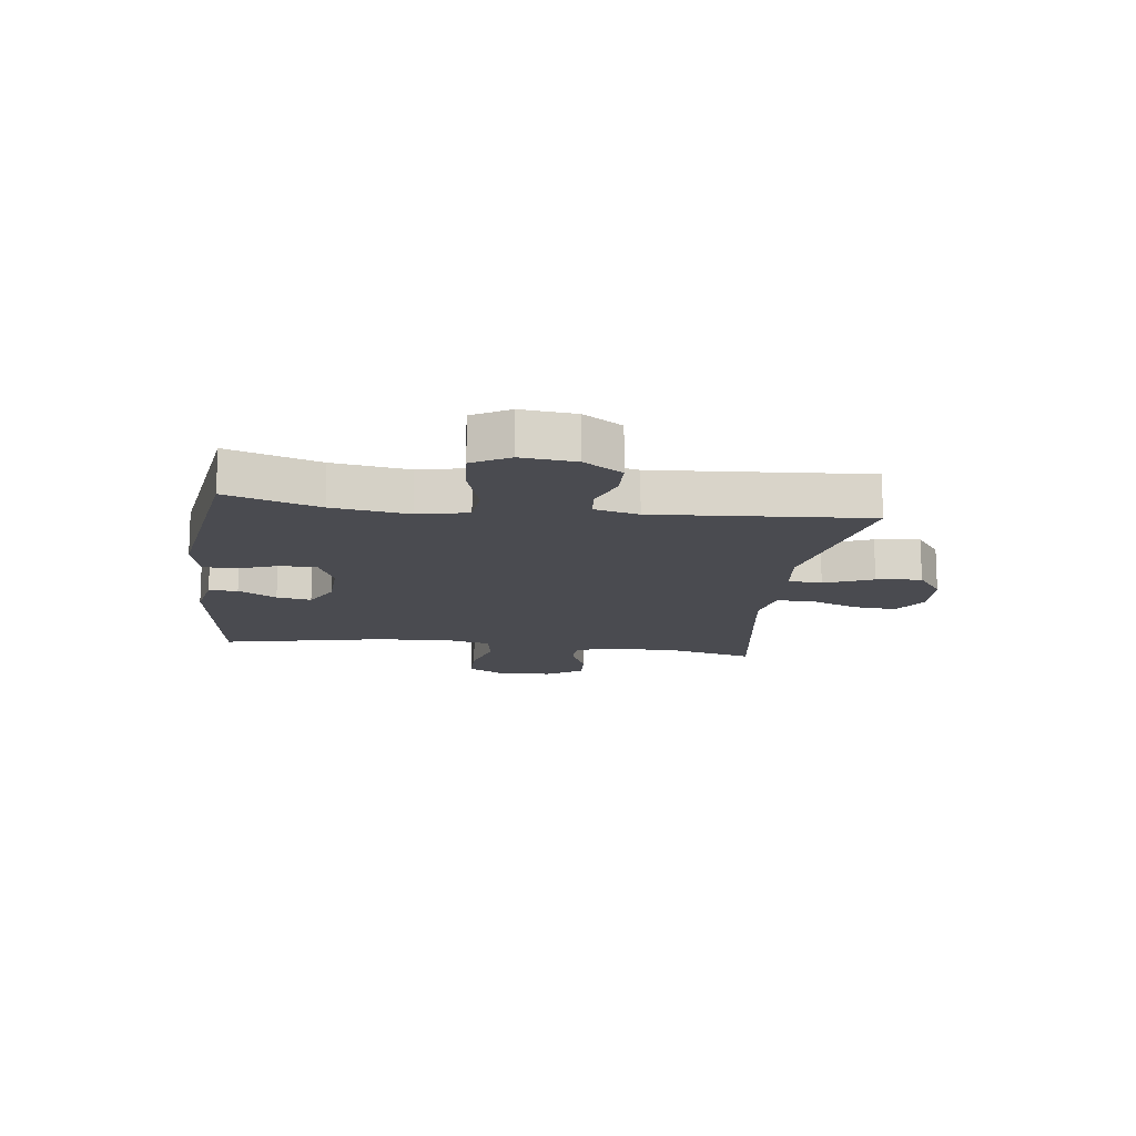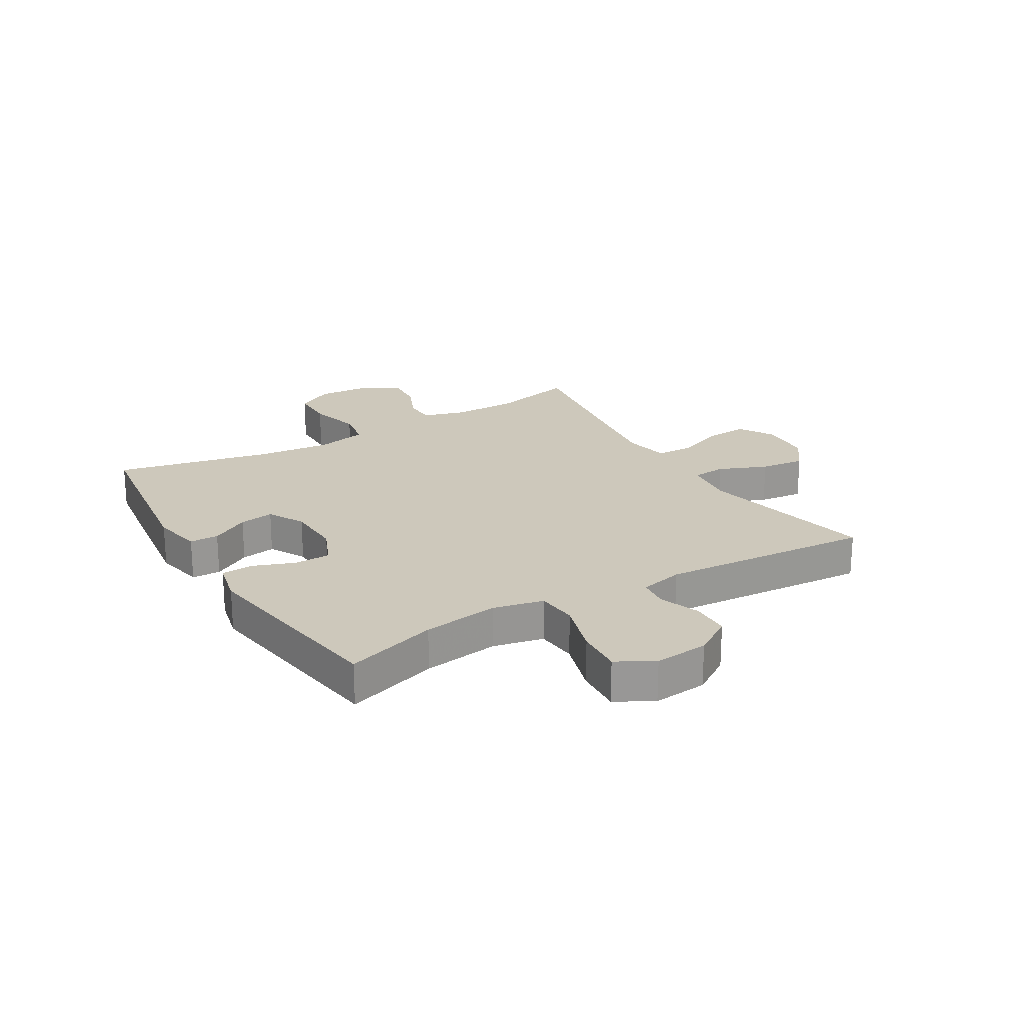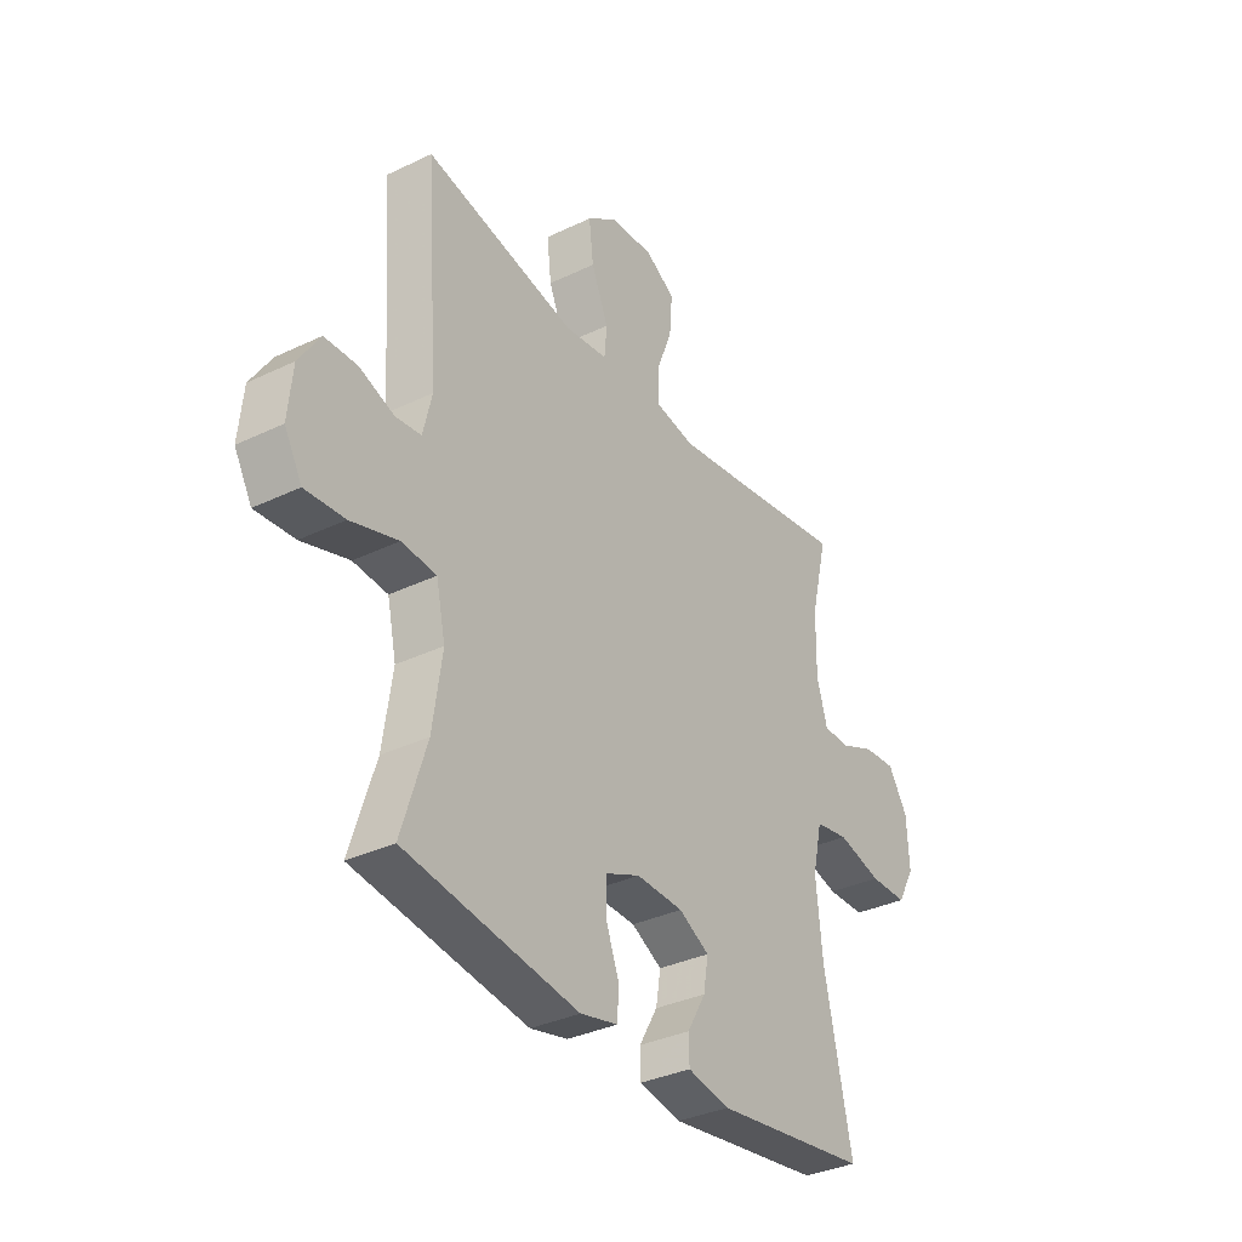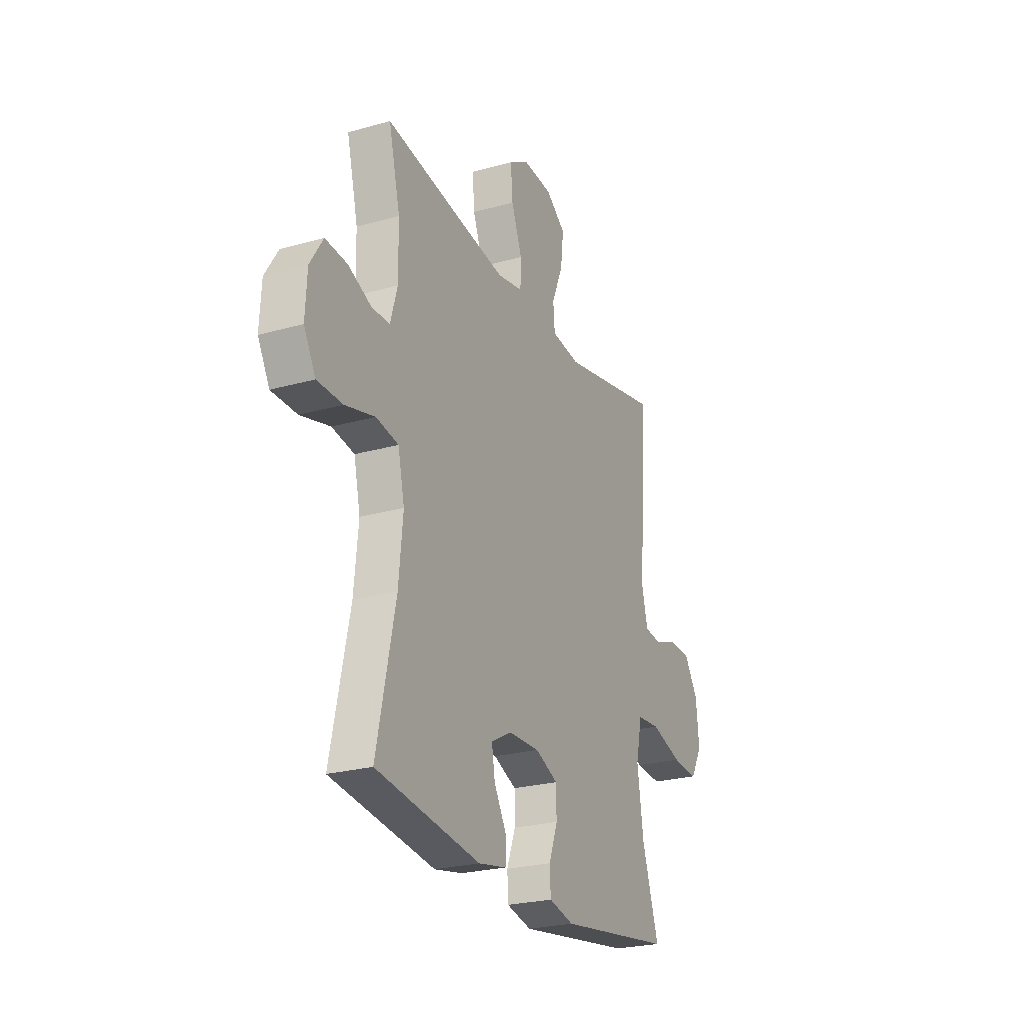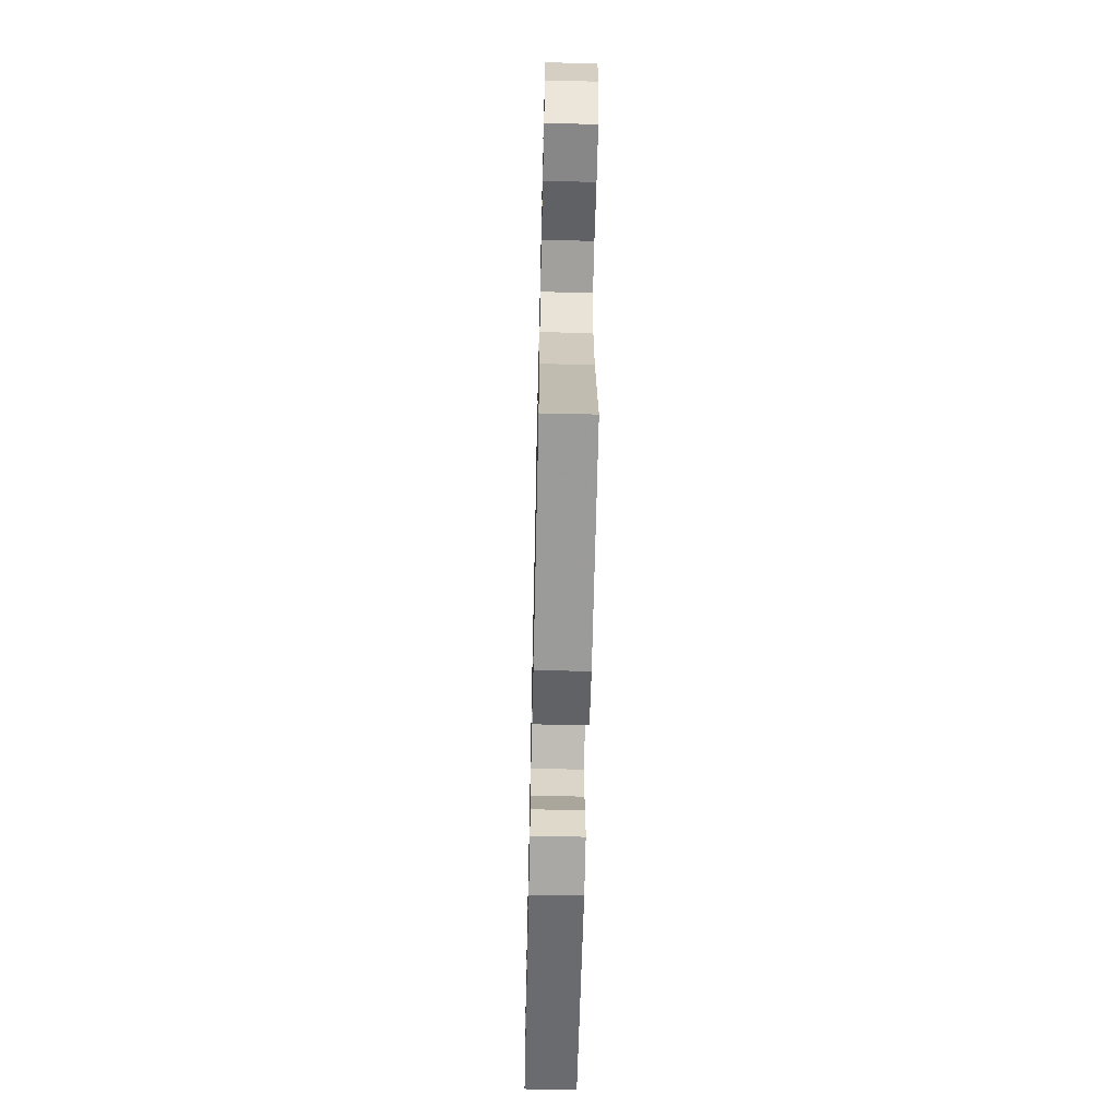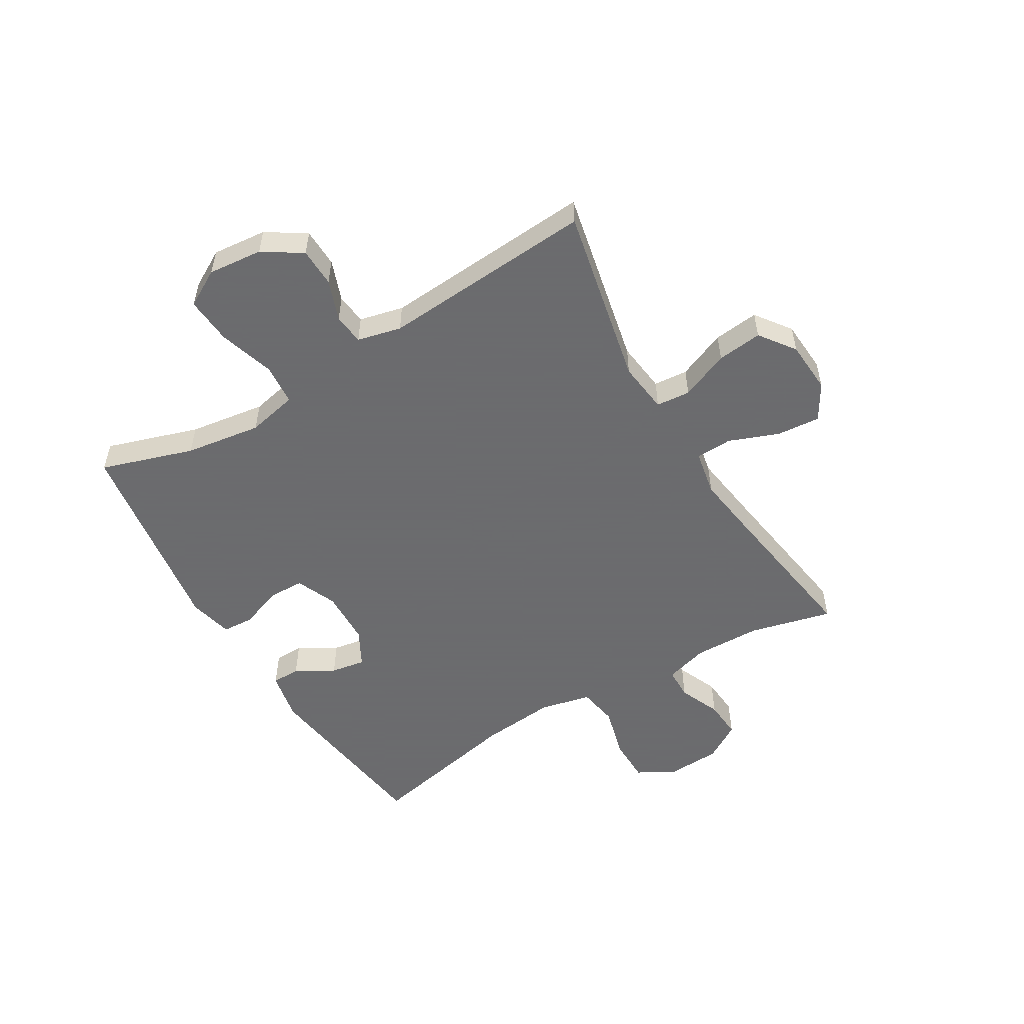
<metadata>
{"format":"obj","ext":"obj","renderer":"f3d","projection":"perspective","resolution":1024,"background":"white","views":[{"elev":-14.5,"azim":-97.5,"up":"+Y"},{"elev":21.8,"azim":-120.9,"up":"+Y"},{"elev":-34.3,"azim":-57.1,"up":"+Z"},{"elev":-24.8,"azim":114.8,"up":"+Z"},{"elev":-61.7,"azim":88.7,"up":"+Z"},{"elev":-53.5,"azim":-59.3,"up":"+Y"}]}
</metadata>
<code>
v -0.5 0.07 -0.5
v -0.449 0.07 -0.34
v -0.43 0.07 -0.208
v -0.449 0.07 -0.121
v -0.52 0.07 -0.115
v -0.617 0.07 -0.145
v -0.698 0.07 -0.151
v -0.734 0.07 -0.087
v -0.725 0.07 0.007
v -0.682 0.07 0.074
v -0.615 0.07 0.076
v -0.544 0.07 0.05
v -0.491 0.07 0.056
v -0.473 0.07 0.132
v -0.5 0.07 0.5
v -0.189 0.07 0.435
v -0.1 0.07 0.446
v -0.095 0.07 0.505
v -0.13 0.07 0.589
v -0.139 0.07 0.667
v -0.078 0.07 0.712
v 0.013 0.07 0.718
v 0.075 0.07 0.681
v 0.069 0.07 0.606
v 0.036 0.07 0.52
v 0.038 0.07 0.457
v 0.118 0.07 0.442
v 0.241 0.07 0.46
v 0.5 0.07 0.5
v 0.465 0.07 0.356
v 0.463 0.07 0.24
v 0.485 0.07 0.165
v 0.54 0.07 0.164
v 0.612 0.07 0.195
v 0.679 0.07 0.2
v 0.719 0.07 0.136
v 0.724 0.07 0.043
v 0.688 0.07 -0.022
v 0.61 0.07 -0.023
v 0.519 0.07 0.001
v 0.45 0.07 -0.011
v 0.43 0.07 -0.1
v 0.443 0.07 -0.231
v 0.5 0.07 -0.5
v 0.18 0.07 -0.544
v 0.093 0.07 -0.527
v 0.092 0.07 -0.477
v 0.13 0.07 -0.411
v 0.14 0.07 -0.351
v 0.077 0.07 -0.317
v -0.02 0.07 -0.314
v -0.09 0.07 -0.344
v -0.091 0.07 -0.407
v -0.064 0.07 -0.479
v -0.067 0.07 -0.534
v -0.144 0.07 -0.552
v -0.5 0 -0.5
v -0.449 0 -0.34
v -0.43 0 -0.208
v -0.449 0 -0.121
v -0.52 0 -0.115
v -0.617 0 -0.145
v -0.698 0 -0.151
v -0.734 0 -0.087
v -0.725 0 0.007
v -0.682 0 0.074
v -0.615 0 0.076
v -0.544 0 0.05
v -0.491 0 0.056
v -0.473 0 0.132
v -0.5 0 0.5
v -0.189 0 0.435
v -0.1 0 0.446
v -0.095 0 0.505
v -0.13 0 0.589
v -0.139 0 0.667
v -0.078 0 0.712
v 0.013 0 0.718
v 0.075 0 0.681
v 0.069 0 0.606
v 0.036 0 0.52
v 0.038 0 0.457
v 0.118 0 0.442
v 0.241 0 0.46
v 0.5 0 0.5
v 0.465 0 0.356
v 0.463 0 0.24
v 0.485 0 0.165
v 0.54 0 0.164
v 0.612 0 0.195
v 0.679 0 0.2
v 0.719 0 0.136
v 0.724 0 0.043
v 0.688 0 -0.022
v 0.61 0 -0.023
v 0.519 0 0.001
v 0.45 0 -0.011
v 0.43 0 -0.1
v 0.443 0 -0.231
v 0.5 0 -0.5
v 0.18 0 -0.544
v 0.093 0 -0.527
v 0.092 0 -0.477
v 0.13 0 -0.411
v 0.14 0 -0.351
v 0.077 0 -0.317
v -0.02 0 -0.314
v -0.09 0 -0.344
v -0.091 0 -0.407
v -0.064 0 -0.479
v -0.067 0 -0.534
v -0.144 0 -0.552
f 53 54 55 56
f 52 53 56 1
f 51 52 1 2
f 45 46 47 48
f 43 44 45 48
f 42 43 48 49
f 41 42 49 50
f 37 38 39 40
f 37 40 41
f 36 37 41
f 33 34 35 36
f 32 33 36 41
f 31 32 41 50
f 28 29 30
f 27 28 30 31
f 26 27 31 50
f 22 23 24 25
f 22 25 26
f 18 19 20 21
f 18 21 22 26
f 14 15 16
f 13 14 16 17
f 9 10 11 12
f 9 12 13
f 8 9 13
f 5 6 7 8
f 4 5 8 13
f 51 2 3
f 51 3 4
f 17 18 26 50
f 17 50 51
f 4 13 17 51
f 112 111 110 109
f 57 112 109 108
f 58 57 108 107
f 104 103 102 101
f 104 101 100 99
f 105 104 99 98
f 106 105 98 97
f 96 95 94 93
f 97 96 93
f 97 93 92
f 92 91 90 89
f 97 92 89 88
f 106 97 88 87
f 86 85 84
f 87 86 84 83
f 106 87 83 82
f 81 80 79 78
f 82 81 78
f 77 76 75 74
f 82 78 77 74
f 72 71 70
f 73 72 70 69
f 68 67 66 65
f 69 68 65
f 69 65 64
f 64 63 62 61
f 69 64 61 60
f 59 58 107
f 60 59 107
f 106 82 74 73
f 107 106 73
f 107 73 69 60
f 1 57 58 2
f 2 58 59 3
f 3 59 60 4
f 4 60 61 5
f 5 61 62 6
f 6 62 63 7
f 7 63 64 8
f 8 64 65 9
f 9 65 66 10
f 10 66 67 11
f 11 67 68 12
f 12 68 69 13
f 13 69 70 14
f 14 70 71 15
f 15 71 72 16
f 16 72 73 17
f 17 73 74 18
f 18 74 75 19
f 19 75 76 20
f 20 76 77 21
f 21 77 78 22
f 22 78 79 23
f 23 79 80 24
f 24 80 81 25
f 25 81 82 26
f 26 82 83 27
f 27 83 84 28
f 28 84 85 29
f 29 85 86 30
f 30 86 87 31
f 31 87 88 32
f 32 88 89 33
f 33 89 90 34
f 34 90 91 35
f 35 91 92 36
f 36 92 93 37
f 37 93 94 38
f 38 94 95 39
f 39 95 96 40
f 40 96 97 41
f 41 97 98 42
f 42 98 99 43
f 43 99 100 44
f 44 100 101 45
f 45 101 102 46
f 46 102 103 47
f 47 103 104 48
f 48 104 105 49
f 49 105 106 50
f 50 106 107 51
f 51 107 108 52
f 52 108 109 53
f 53 109 110 54
f 54 110 111 55
f 55 111 112 56
f 56 112 57 1

</code>
